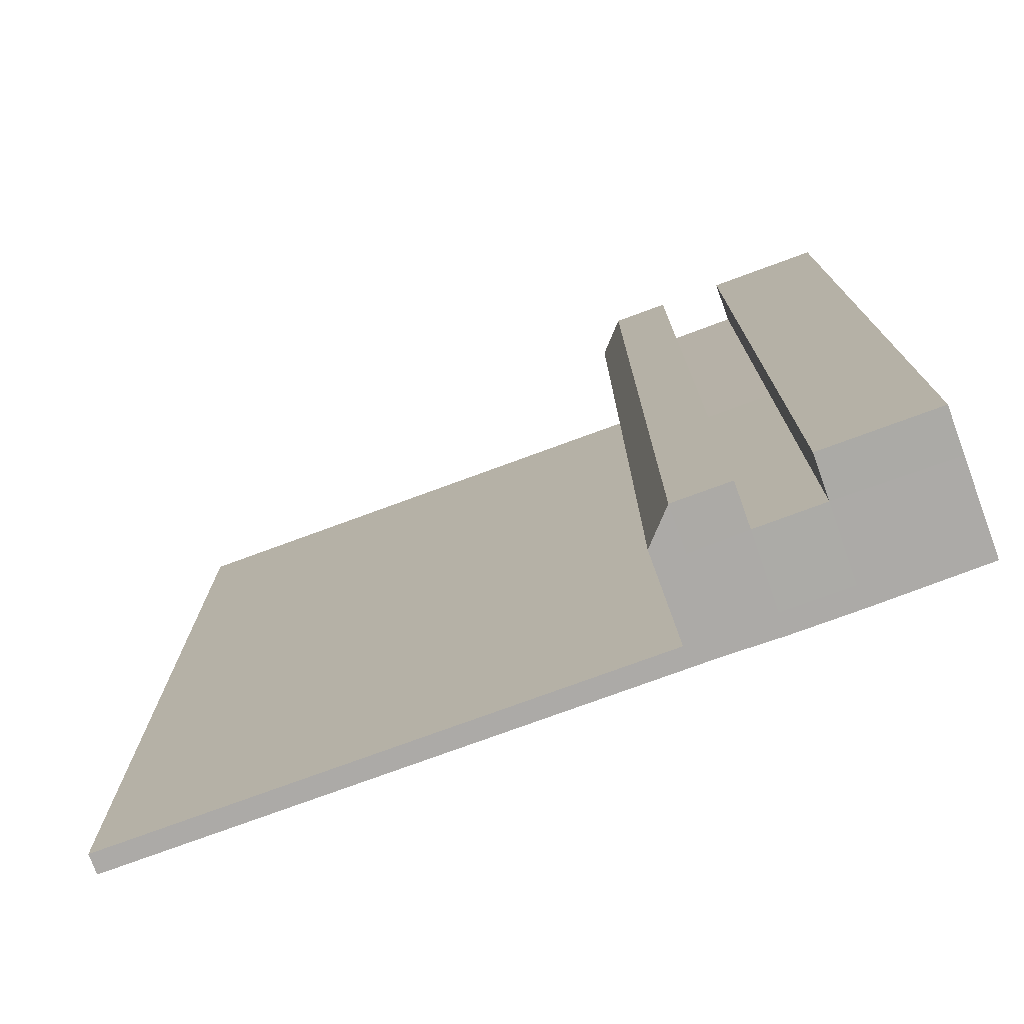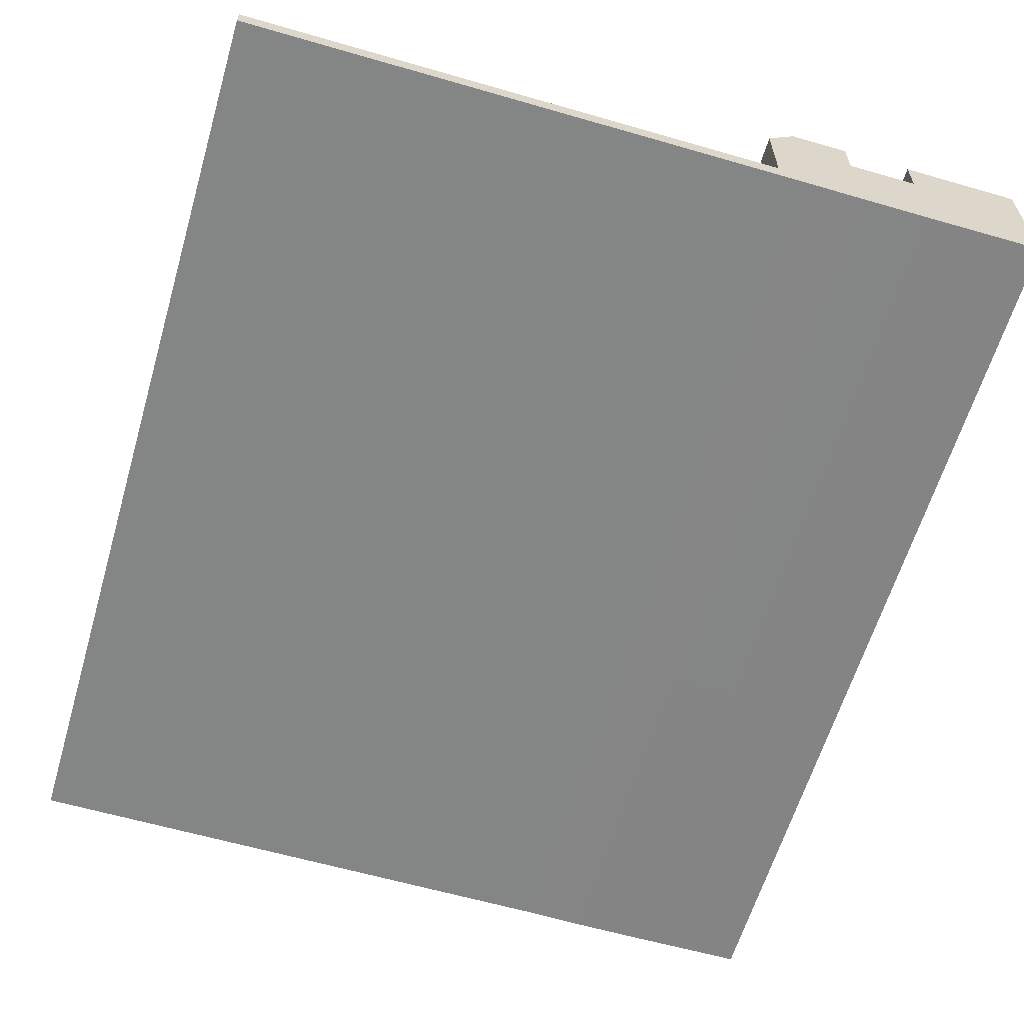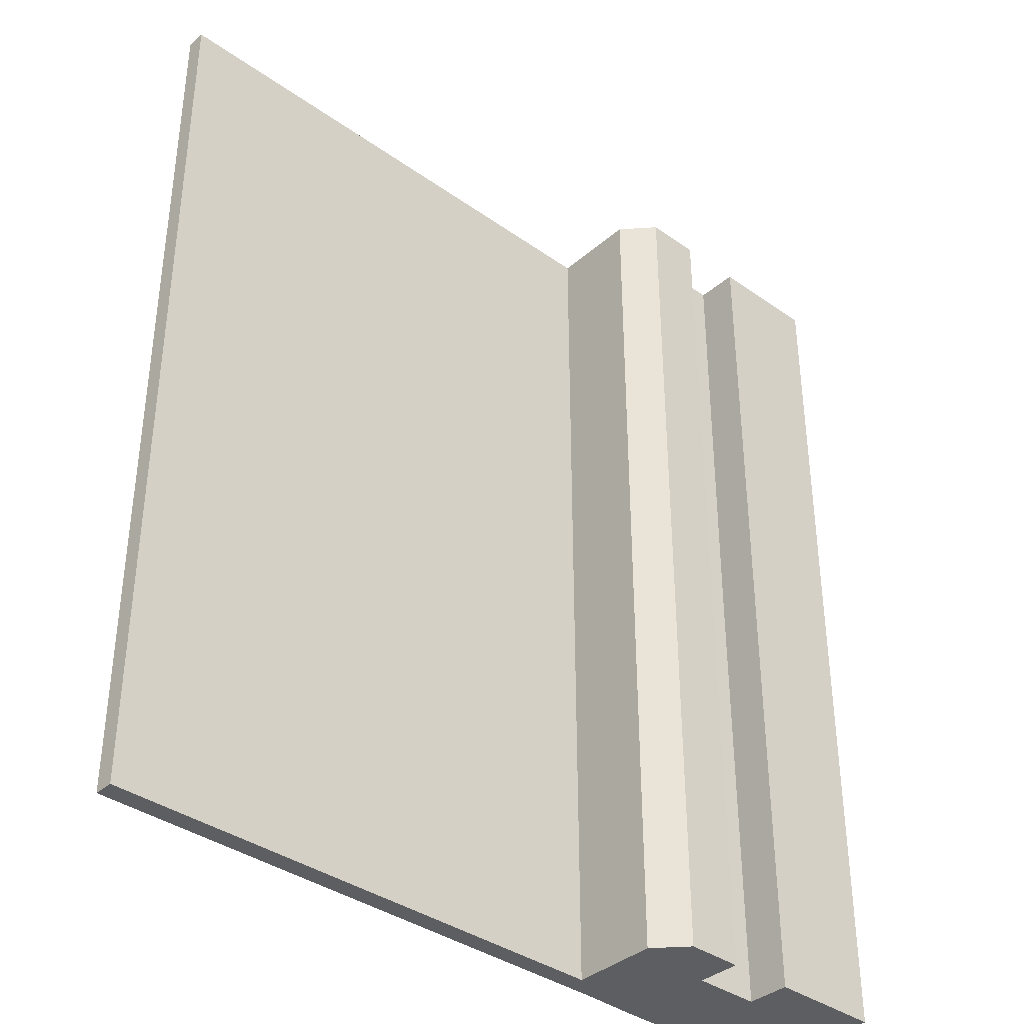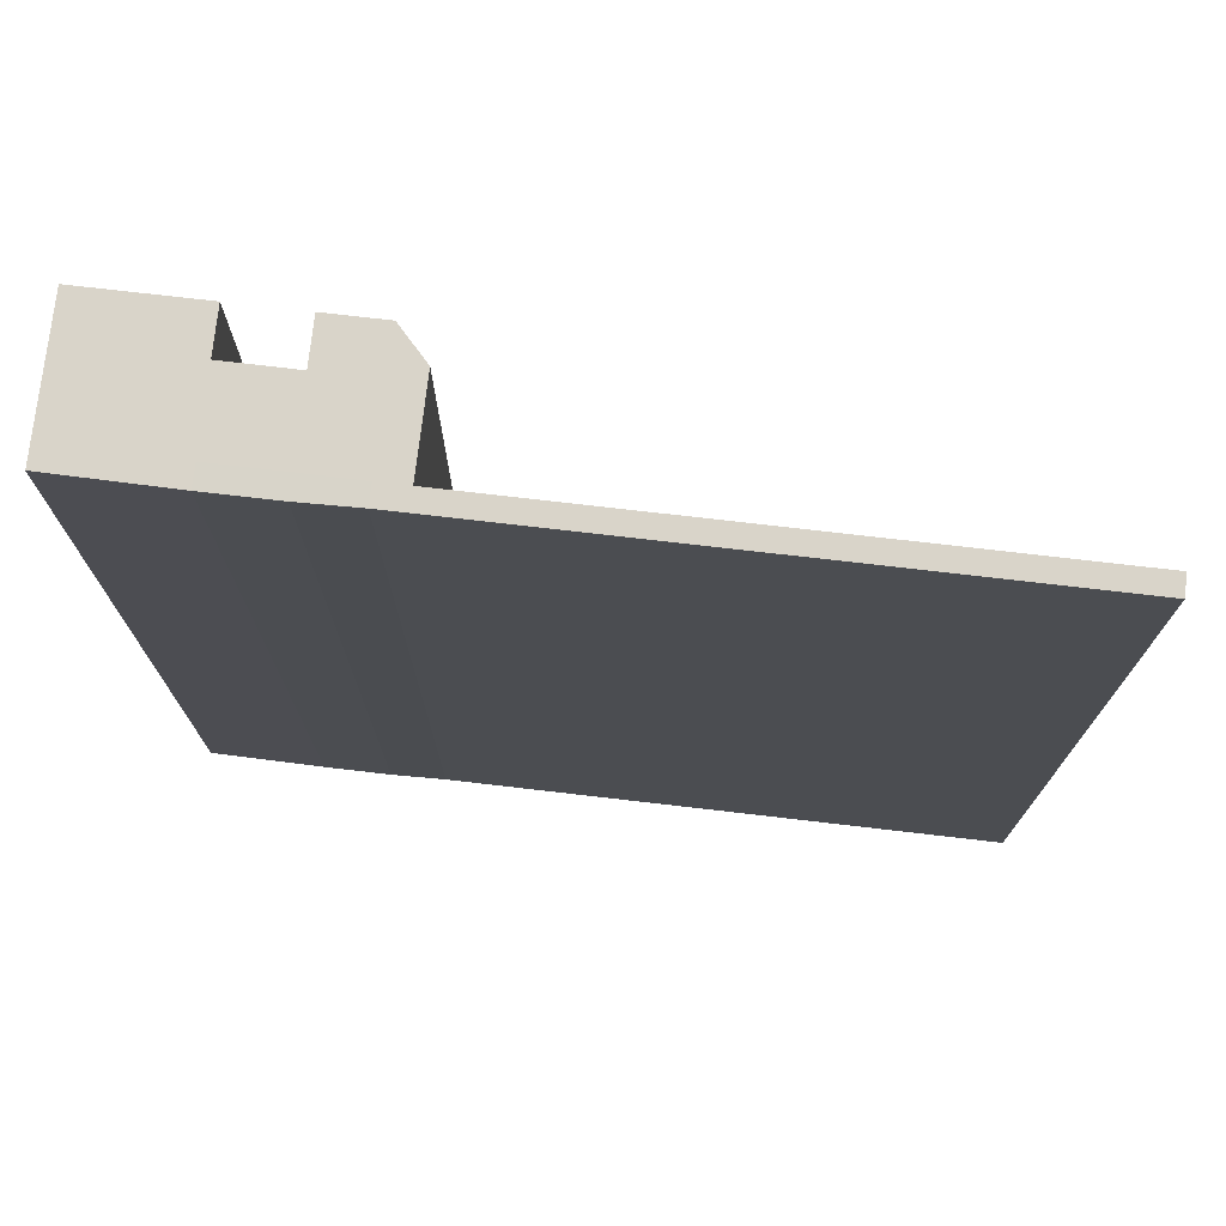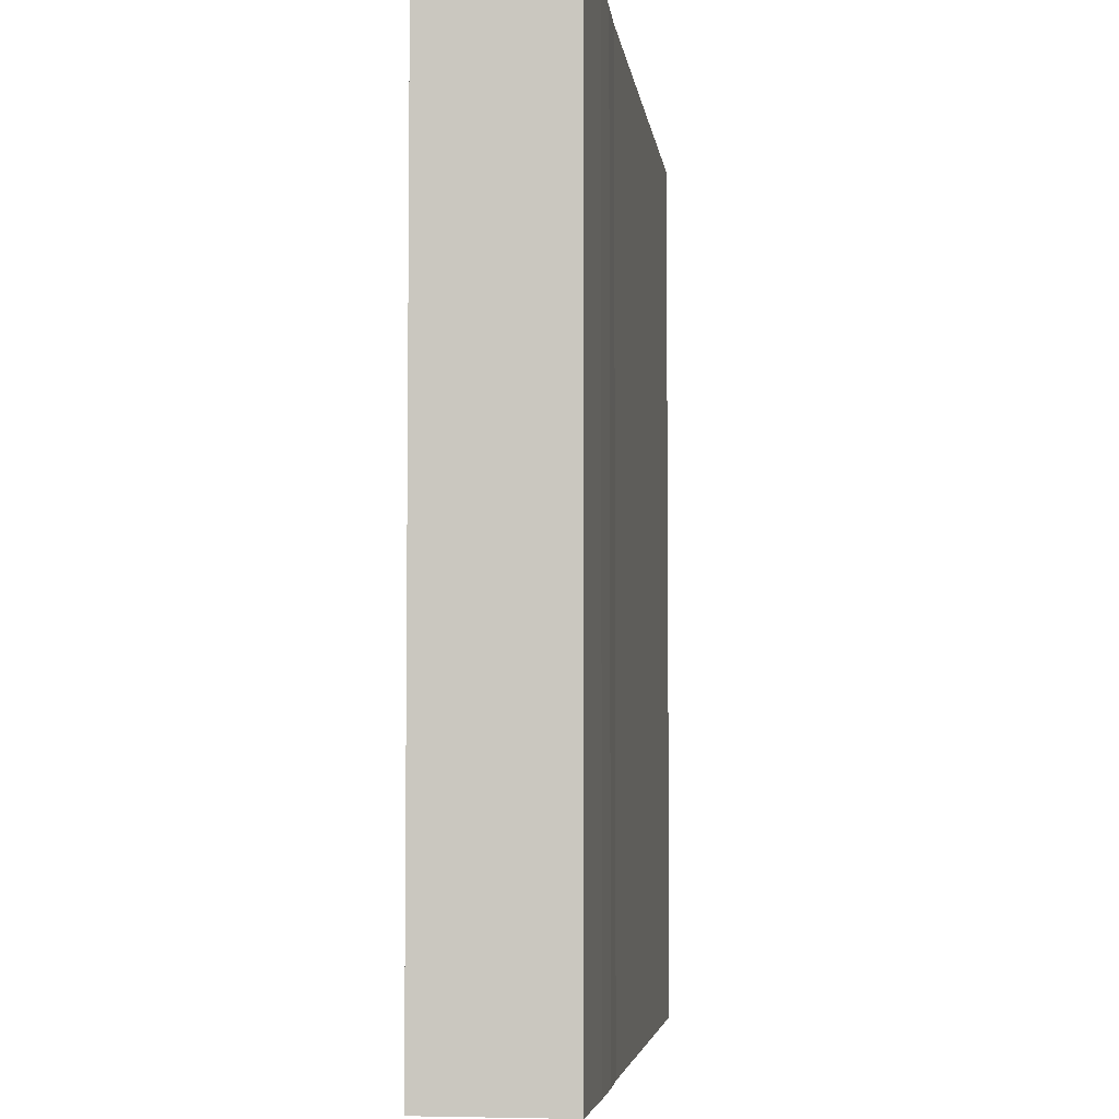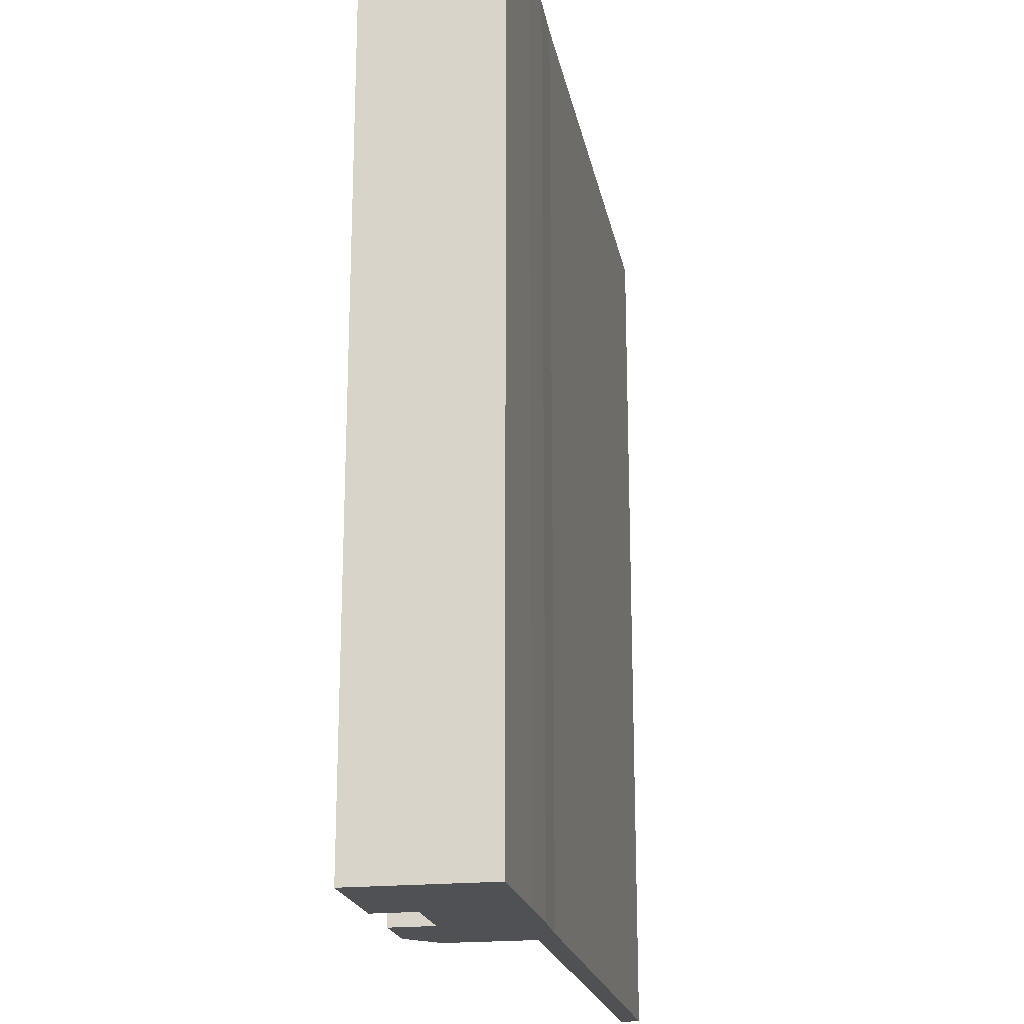
<metadata>
{"format":"obj","ext":"obj","renderer":"f3d","projection":"perspective","resolution":1024,"background":"white","views":[{"elev":-76.0,"azim":-159.8,"up":"+Z"},{"elev":-61.6,"azim":163.6,"up":"+Y"},{"elev":-37.5,"azim":137.8,"up":"+Z"},{"elev":74.9,"azim":6.6,"up":"+Z"},{"elev":-4.7,"azim":-82.9,"up":"+Z"},{"elev":-20.2,"azim":-79.5,"up":"+Z"}]}
</metadata>
<code>
o Environment_Cube.003
v -15.31 -3.335 24.4
v -15.31 -2.16 24.4
v -15.31 -3.335 -30.3
v -15.31 -2.16 -30.3
v 32.34 -3.335 24.4
v 32.34 -2.16 24.4
v 32.34 -3.335 -30.3
v 32.34 -2.16 -30.3
v 0.6083 -3.335 -30.3
v 0.6083 -2.16 -30.3
v 0.6083 -3.335 24.4
v 0.6083 -2.16 24.4
v -15.31 4.915 24.4
v -15.31 4.915 -30.3
v 0.6083 3.076 24.4
v 0.6083 3.076 -30.3
v -1.096 -3.335 -30.3
v -1.096 -2.16 24.4
v -1.096 -2.16 -30.3
v -1.096 -3.335 24.4
v -1.096 4.915 24.4
v -1.096 4.915 -30.3
v -15.31 -3.335 3.843
v -15.31 -2.16 3.843
v 32.34 -3.335 3.843
v 32.34 -2.16 3.843
v 0.6083 -2.16 3.843
v 0.6083 -3.335 3.843
v -15.31 4.915 3.843
v 0.6083 3.076 3.843
v -1.096 4.915 3.843
v -1.096 -3.335 3.843
v -15.31 -2.16 -3.205
v 32.34 -3.335 -3.205
v -15.31 4.915 -3.205
v -15.31 -3.335 -3.205
v 32.34 -2.16 -3.205
v 0.6083 -2.16 -3.205
v 0.6083 -3.335 -3.205
v 0.6083 3.076 -3.205
v -1.096 4.915 -3.205
v -1.096 -3.335 -3.205
v -4.394 -3.415 -30.3
v -4.369 -2.145 24.4
v -4.461 4.915 24.4
v -4.369 -2.145 -30.3
v -4.394 -3.415 24.4
v -4.461 4.915 -30.3
v -4.383 -3.419 3.835
v -4.461 4.915 3.843
v -4.461 4.915 -3.205
v -4.383 -3.419 -3.212
v -8.421 -3.415 -30.3
v -8.396 -2.145 24.4
v -8.489 4.915 24.4
v -8.41 -3.419 3.835
v -8.41 -3.419 -3.212
v -8.396 -2.145 -30.3
v -8.421 -3.415 24.4
v -8.489 4.915 -30.3
v -8.489 4.915 3.843
v -8.489 4.915 -3.205
v -8.477 2.269 3.809
v -4.449 2.252 3.809
v 0.6083 1.092 -30.3
v 0.6083 1.092 24.4
v -1.096 2.234 24.4
v -1.096 2.234 -30.3
v 0.6083 1.092 3.843
v 0.6083 1.092 -3.205
v -4.447 2.311 24.4
v -4.441 2.313 -30.29
v -4.451 2.236 -3.208
v -8.468 2.329 -30.29
v -15.31 2.257 24.4
v -15.31 2.257 -30.3
v -15.31 2.257 3.843
v -15.31 2.257 -3.205
v -8.475 2.322 24.4
v -8.478 2.257 -3.208
f 36 33 4 3
f 9 10 8 7
f 25 26 6 5
f 59 54 2 1
f 28 25 5 11
f 70 65 16 40
f 26 27 12 6
f 32 28 11 20
f 5 6 12 11
f 17 19 10 9
f 61 29 13 55
f 77 75 13 29
f 74 76 14 60
f 67 66 15 21
f 71 67 21 45
f 65 68 22 16
f 30 31 21 15
f 43 46 19 17
f 49 32 20 47
f 11 12 18 20
f 52 42 32 49
f 40 41 31 30
f 78 77 29 35
f 62 35 29 61
f 42 39 28 32
f 37 38 27 26
f 66 69 30 15
f 39 34 25 28
f 34 37 26 25
f 1 2 24 23
f 7 8 37 34
f 9 7 34 39
f 8 10 38 37
f 17 9 39 42
f 60 14 35 62
f 76 78 35 14
f 16 22 41 40
f 43 17 42 52
f 69 70 40 30
f 23 24 33 36
f 53 43 52 57
f 22 48 51 41
f 41 51 50 31
f 57 52 49 56
f 56 49 47 59
f 68 72 48 22
f 31 50 45 21
f 20 18 44 47
f 75 79 55 13
f 3 4 58 53
f 23 56 59 1
f 36 57 56 23
f 3 53 57 36
f 80 73 72 74
f 63 64 73 80
f 79 71 64 63
f 50 51 73 64
f 45 50 64 71
f 51 48 72 73
f 19 46 72 68
f 27 38 70 69
f 12 27 69 66
f 10 19 68 65
f 44 18 67 71
f 18 12 66 67
f 38 10 65 70
f 62 61 63 80
f 61 55 79 63
f 60 62 80 74
f 2 54 79 75
f 4 33 78 76
f 33 24 77 78
f 58 4 76 74
f 24 2 75 77
f 43 53 58 46
f 59 47 44 54
f 54 44 71 79
f 46 58 74 72

</code>
